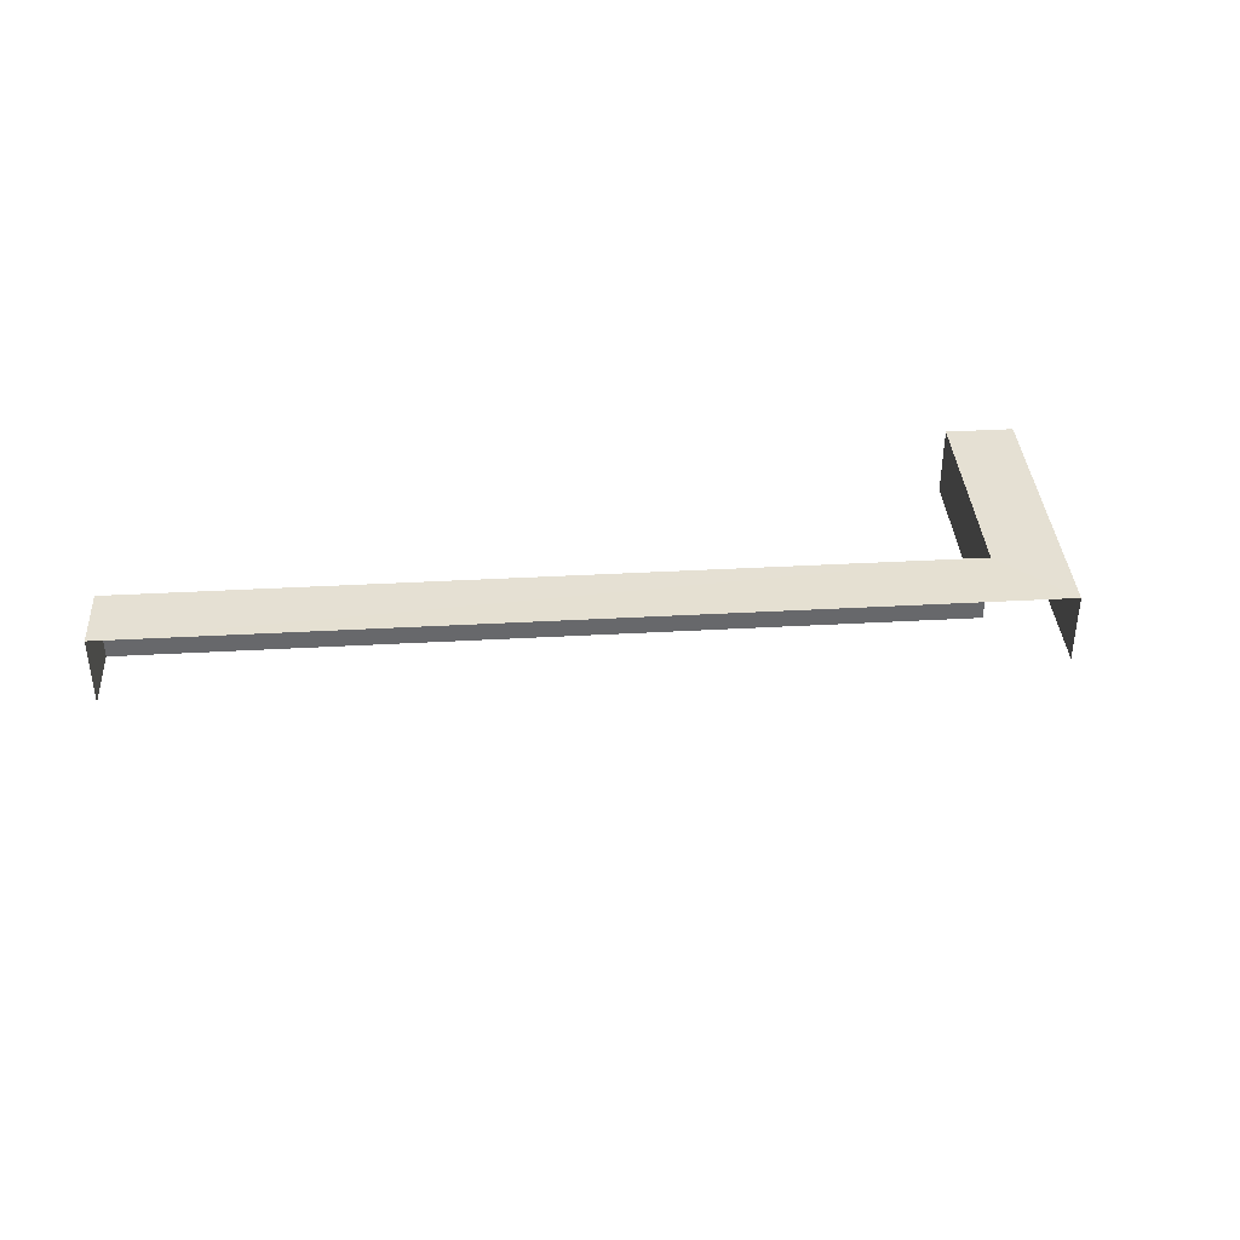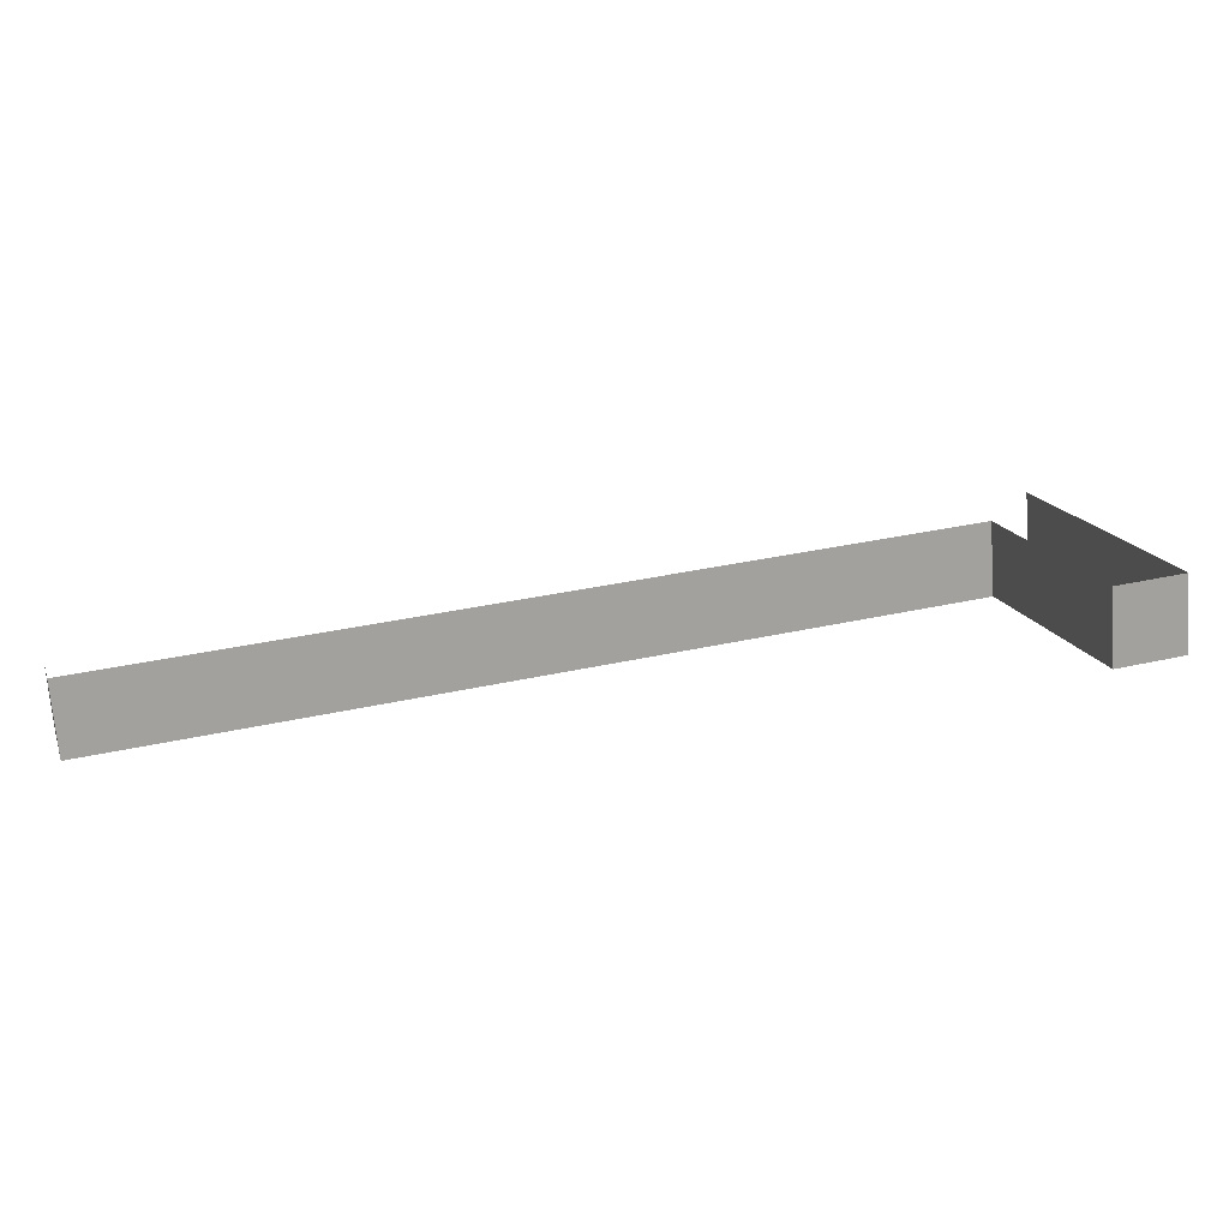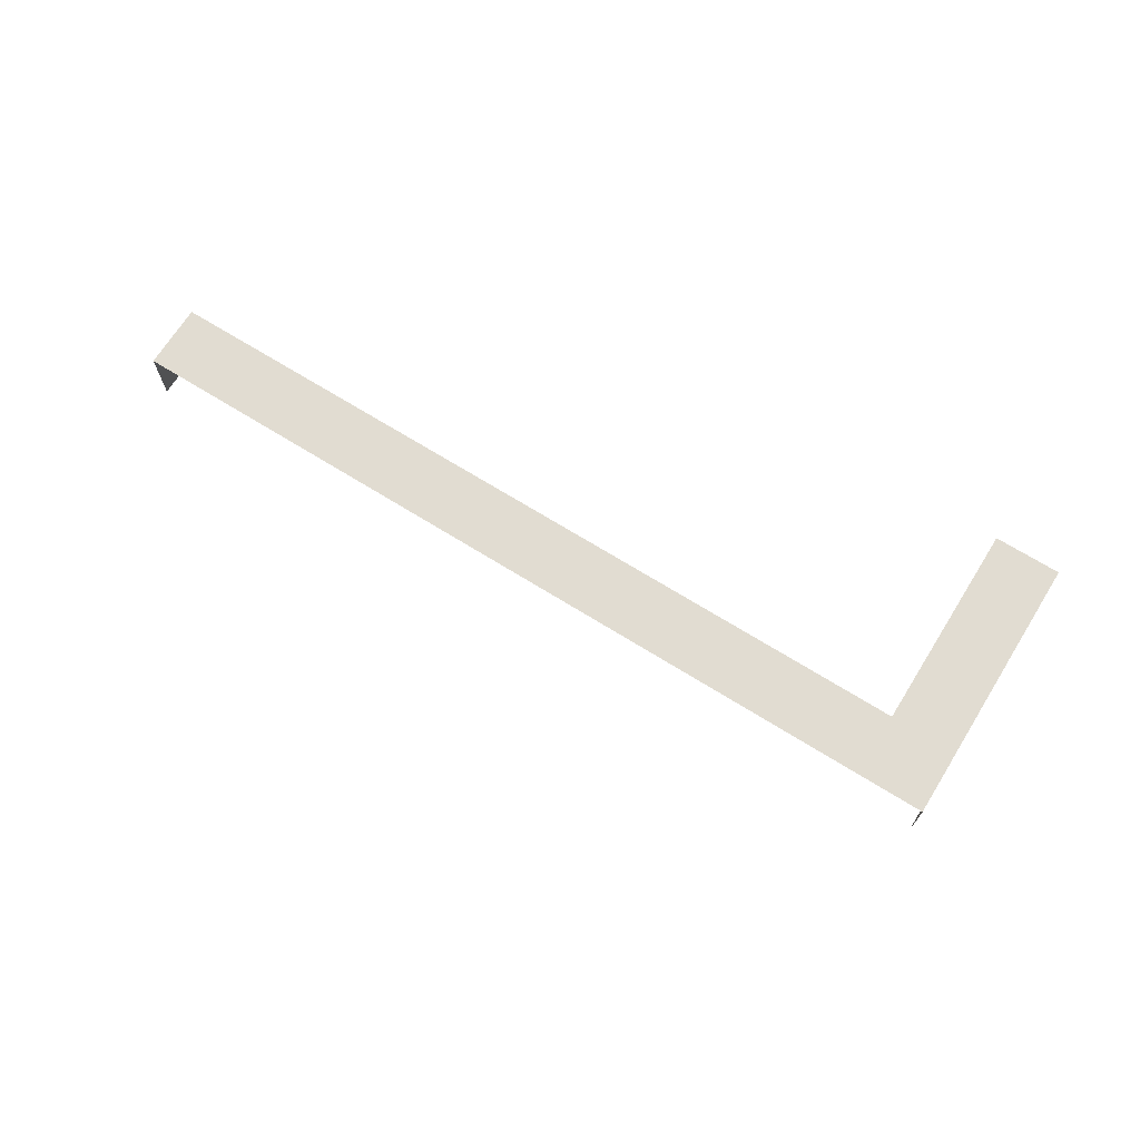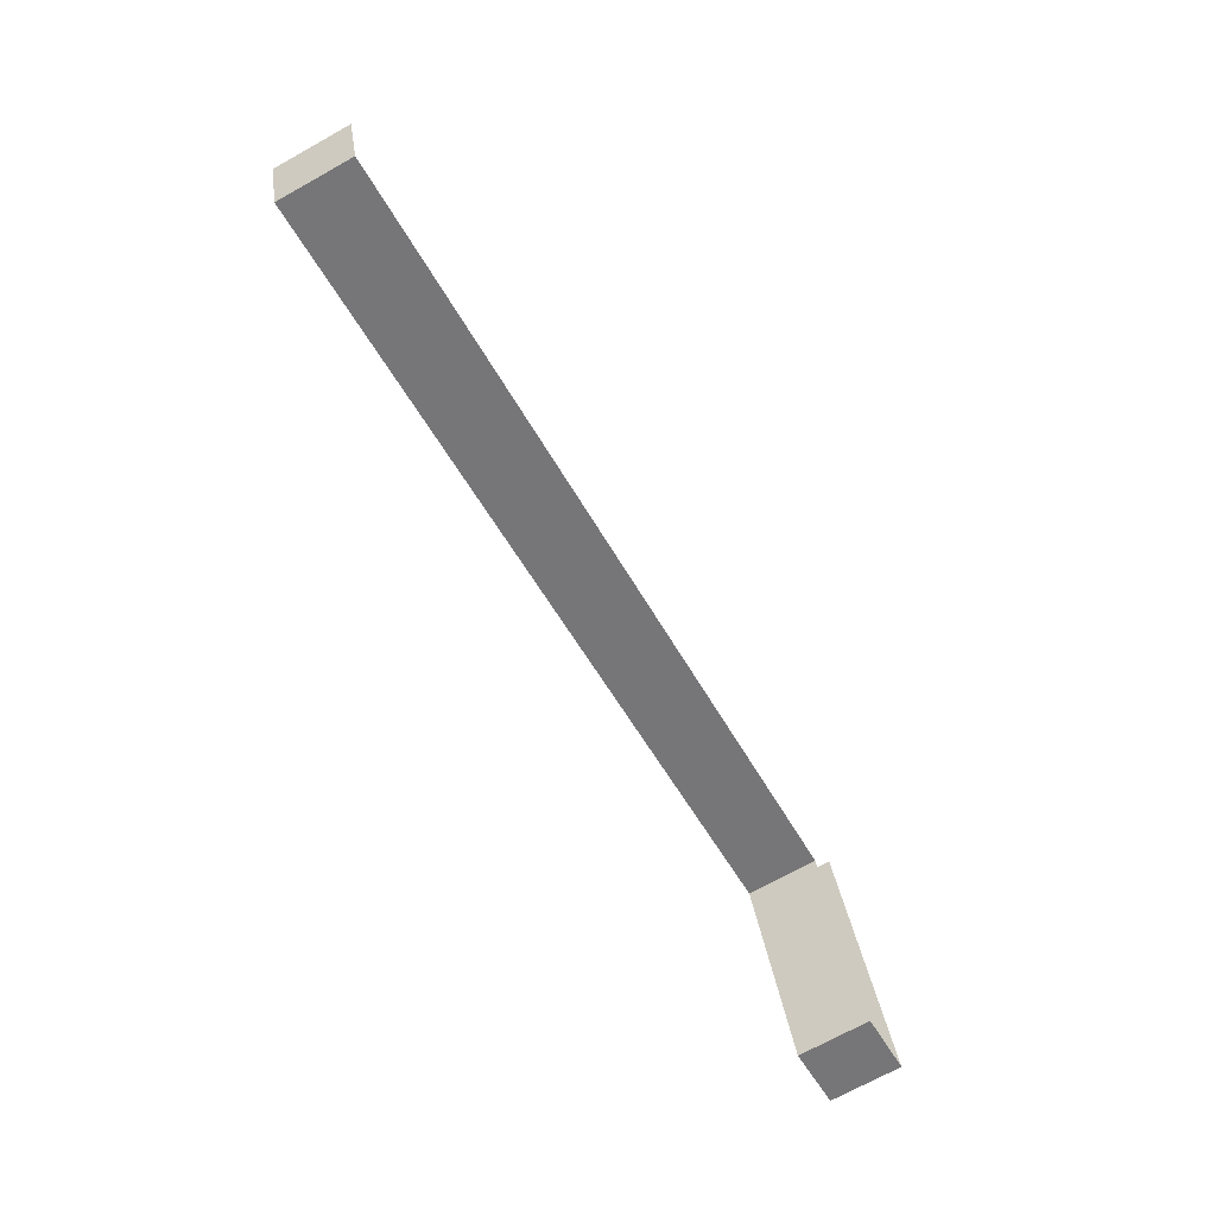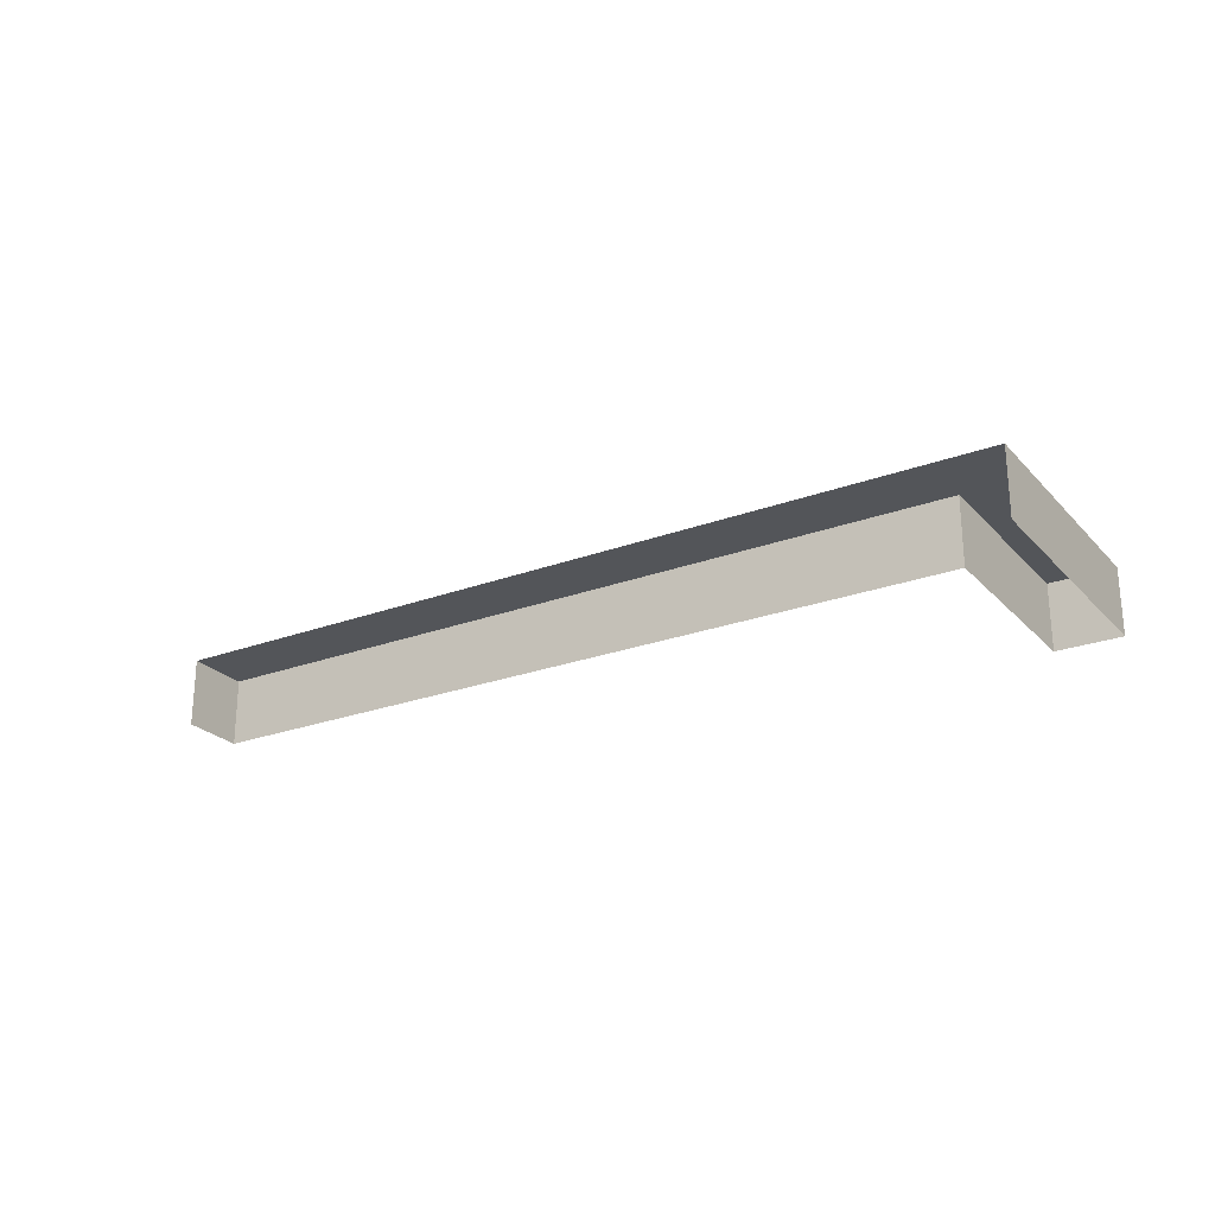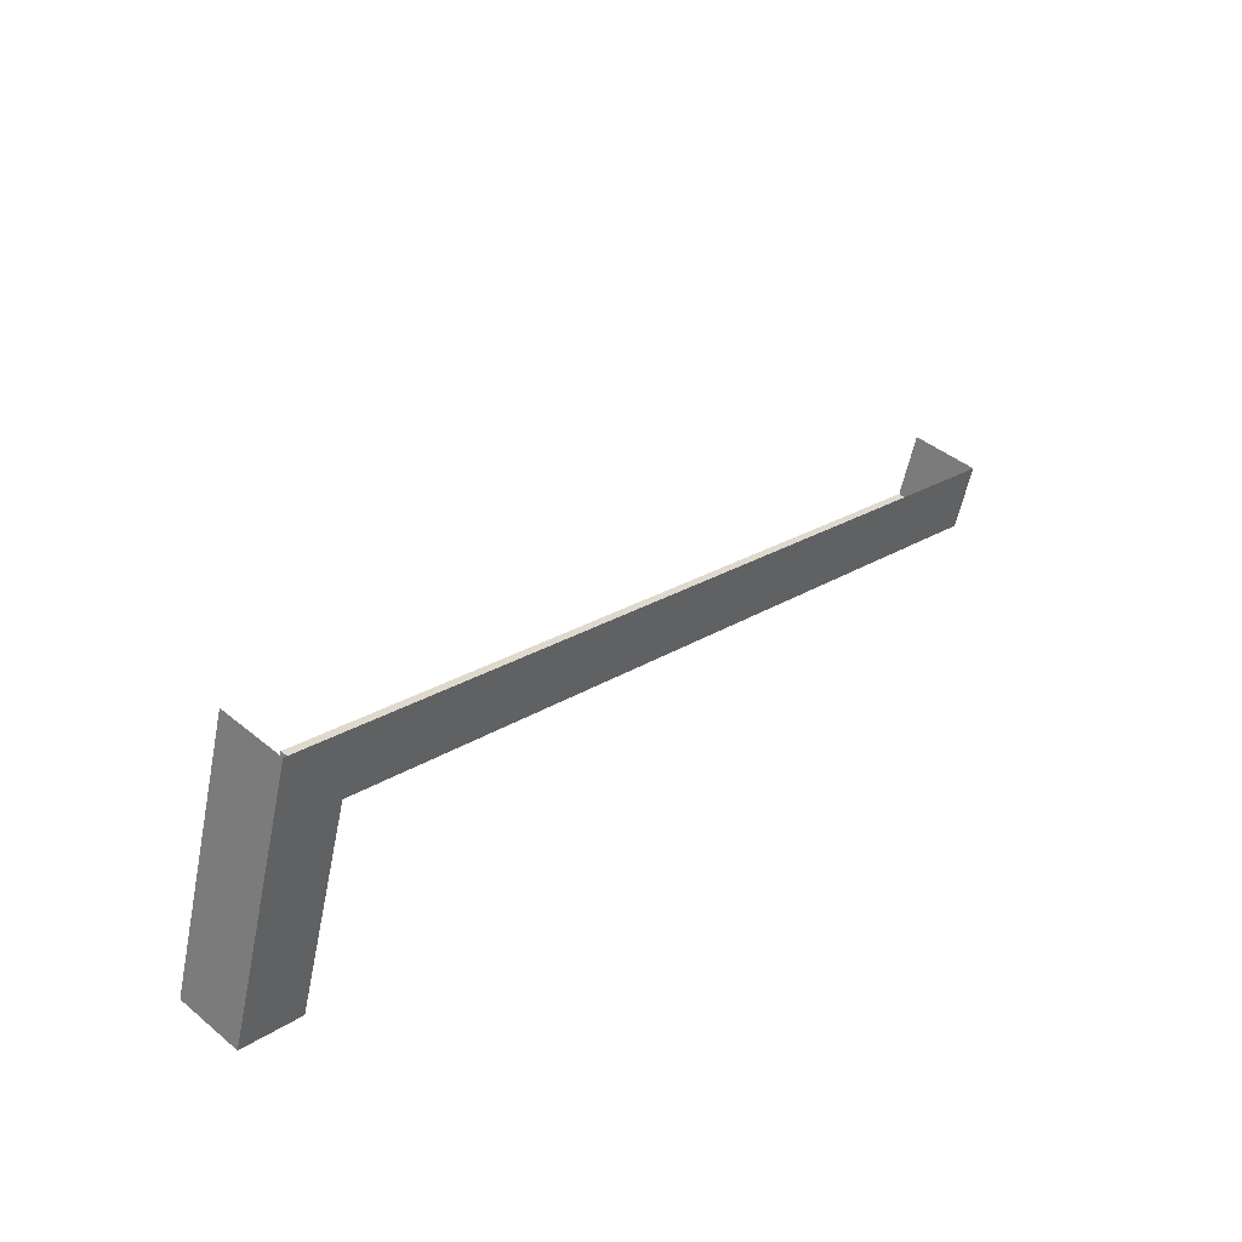
<metadata>
{"format":"obj","ext":"obj","renderer":"f3d","projection":"perspective","resolution":1024,"background":"white","views":[{"elev":37.9,"azim":158.8,"up":"+Z"},{"elev":-71.6,"azim":-175.6,"up":"+Y"},{"elev":69.2,"azim":-165.2,"up":"+Z"},{"elev":-71.5,"azim":119.2,"up":"+Y"},{"elev":-24.3,"azim":-165.5,"up":"+Z"},{"elev":44.5,"azim":-46.6,"up":"+Y"}]}
</metadata>
<code>
v -2.258e+05 -1.278e+05 11.9
v -2.258e+05 -1.278e+05 11.9
v -2.259e+05 -1.278e+05 11.9
v -2.259e+05 -1.278e+05 11.9
v -2.259e+05 -1.278e+05 11.9
v -2.259e+05 -1.278e+05 11.9
v -2.259e+05 -1.278e+05 15.36
v -2.259e+05 -1.278e+05 15.36
v -2.259e+05 -1.278e+05 15.36
v -2.259e+05 -1.278e+05 15.36
v -2.258e+05 -1.278e+05 15.36
v -2.258e+05 -1.278e+05 15.36
f 1 2 3
f 1 3 4
f 3 5 4
f 3 6 5
f 11 1 4
f 10 11 4
f 7 8 9
f 7 9 10
f 9 11 10
f 9 12 11
f 7 4 5
f 7 10 4
f 8 6 3
f 9 8 3
f 12 2 1
f 11 12 1
f 12 3 2
f 12 9 3
f 7 5 6
f 8 7 6

</code>
